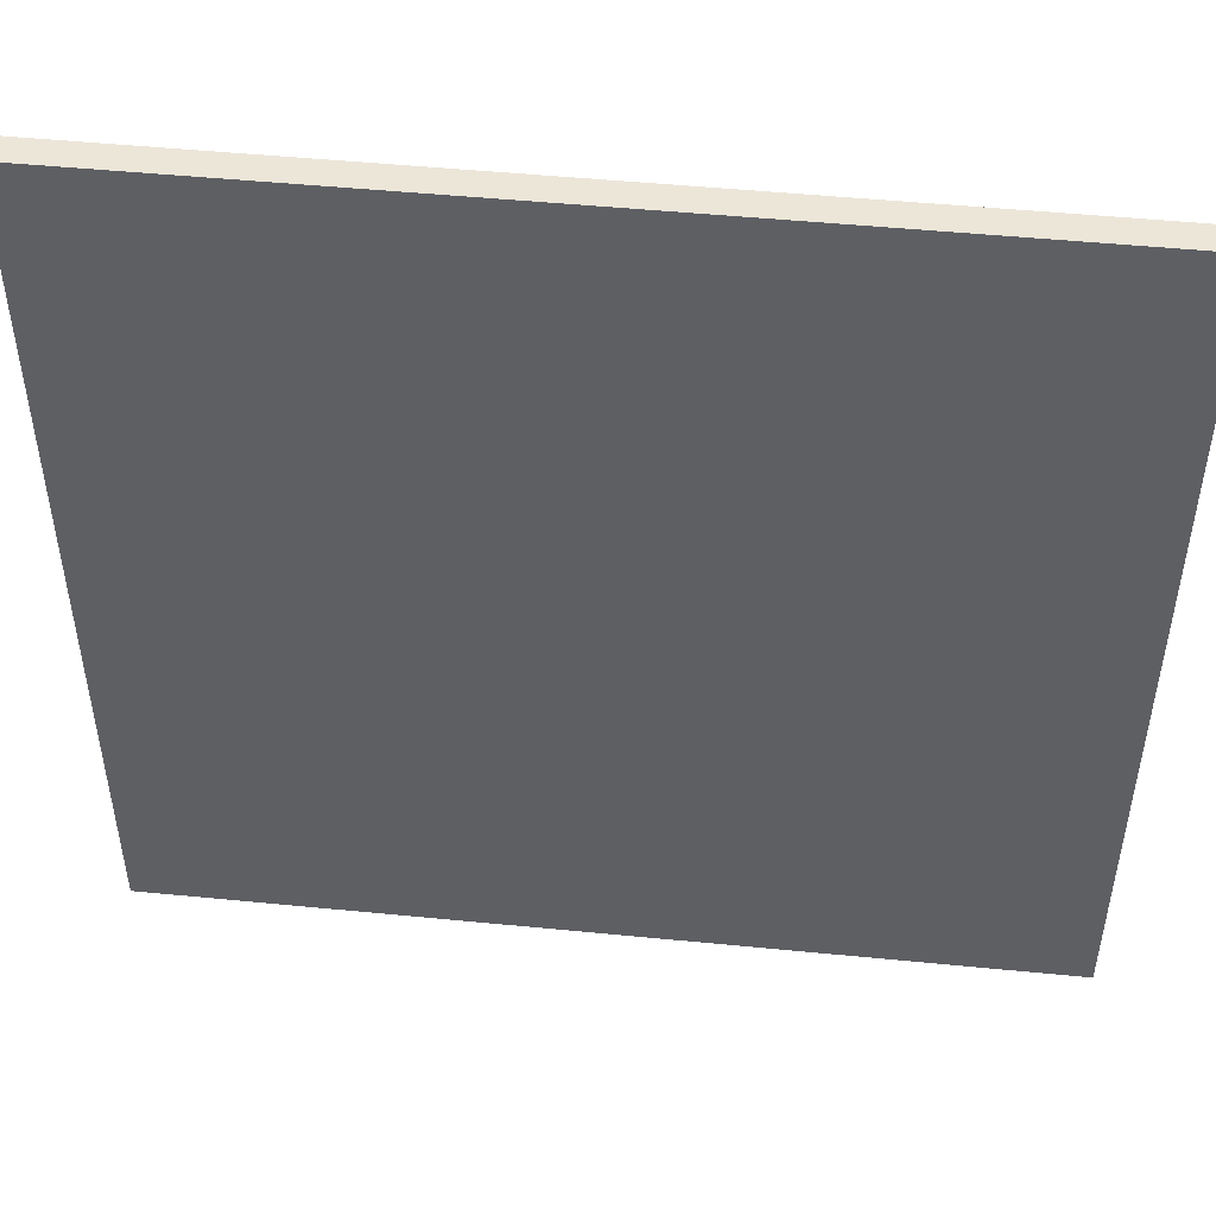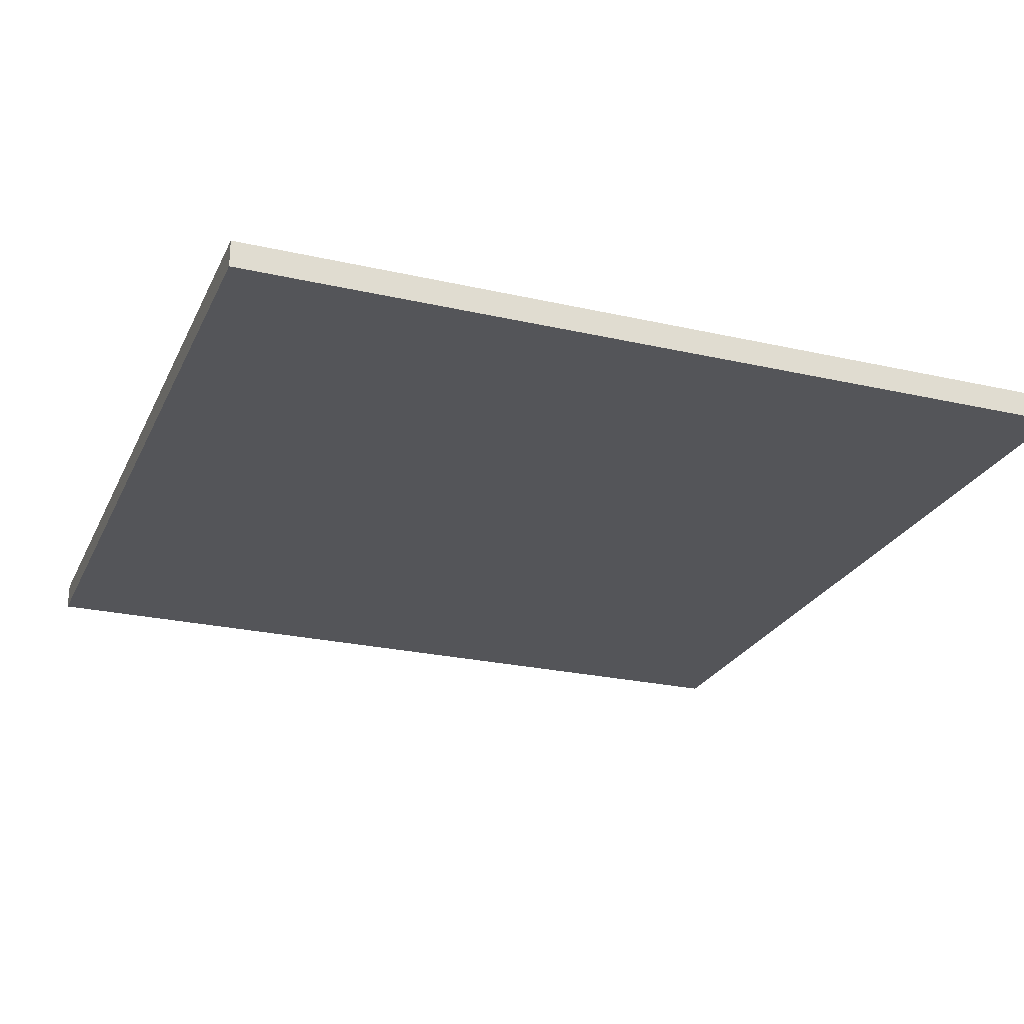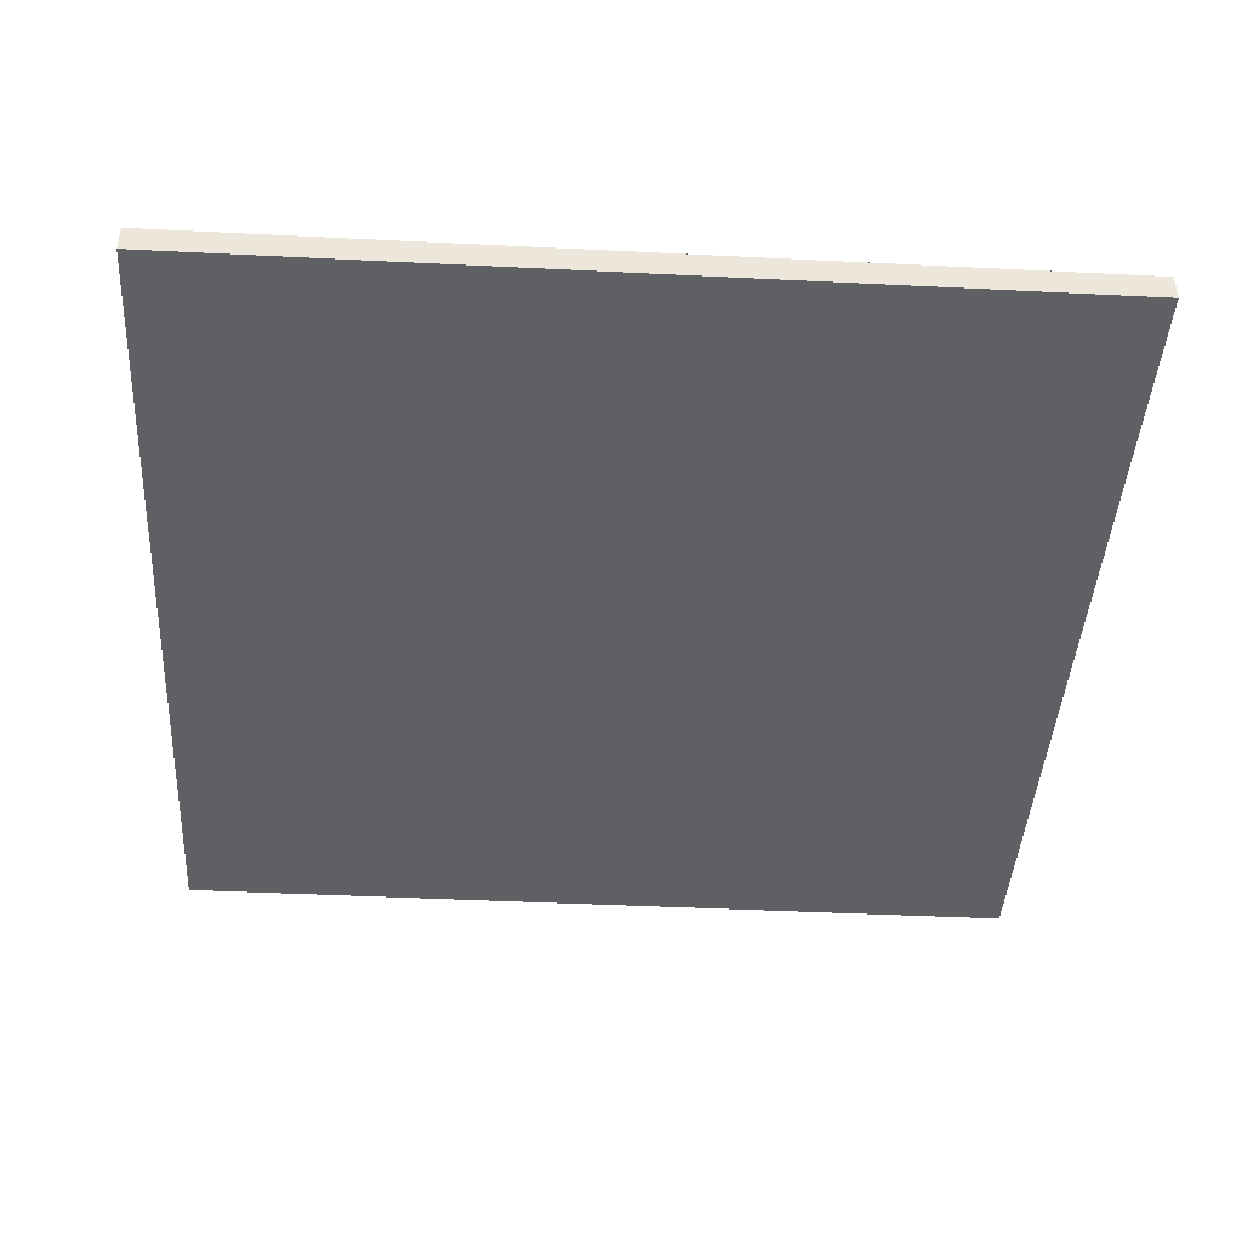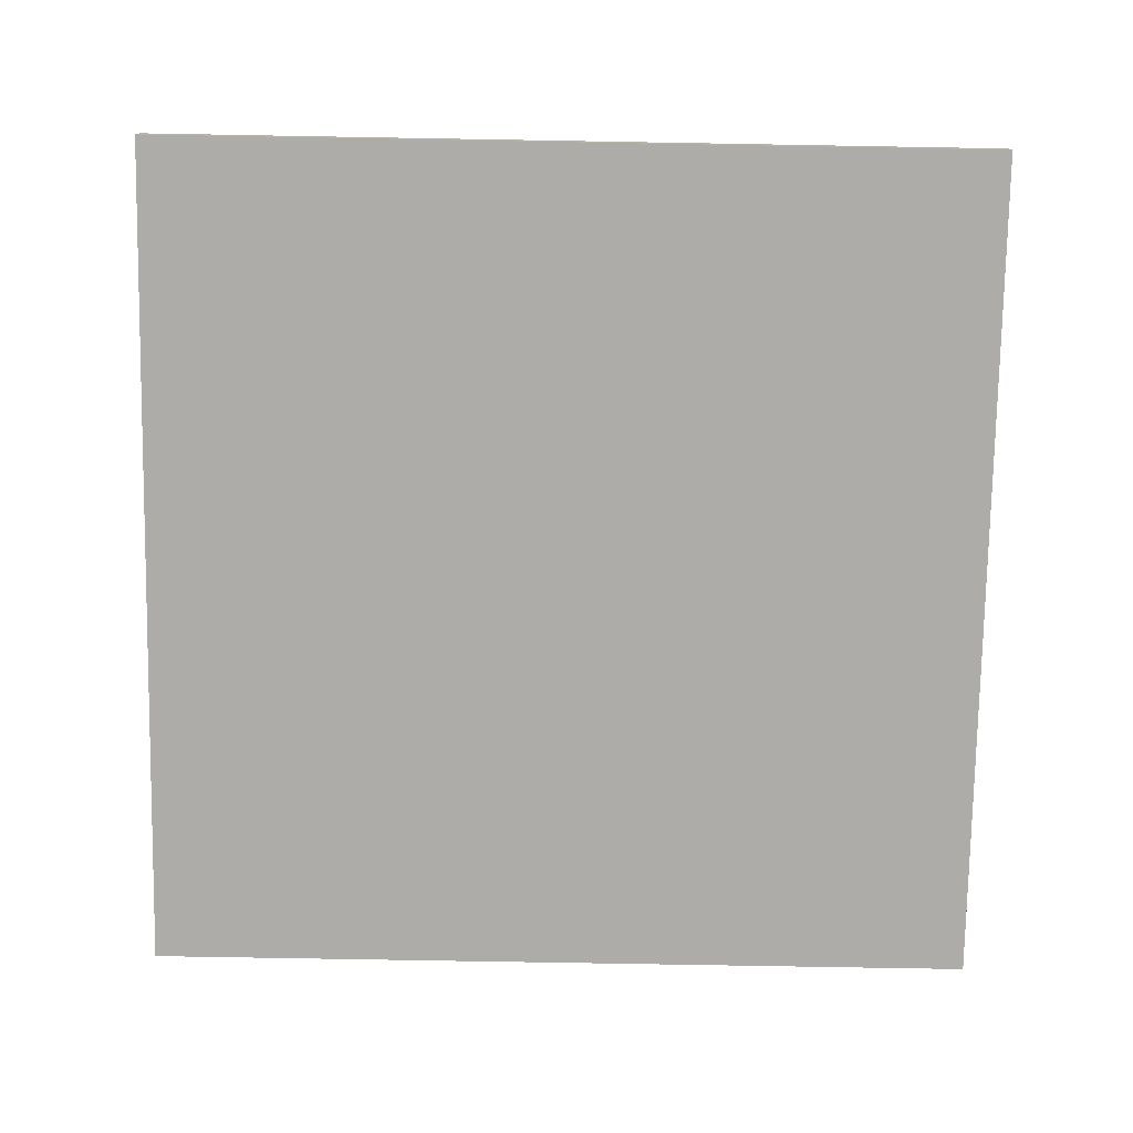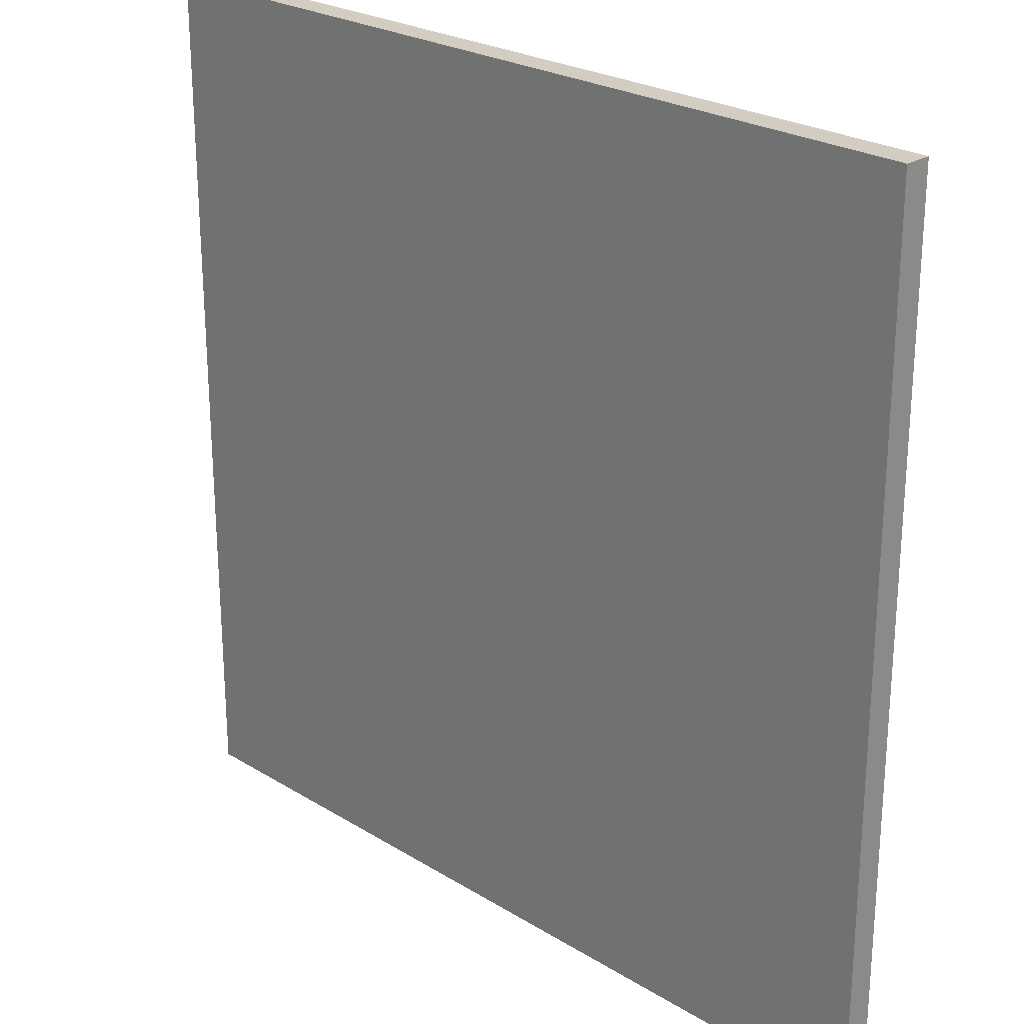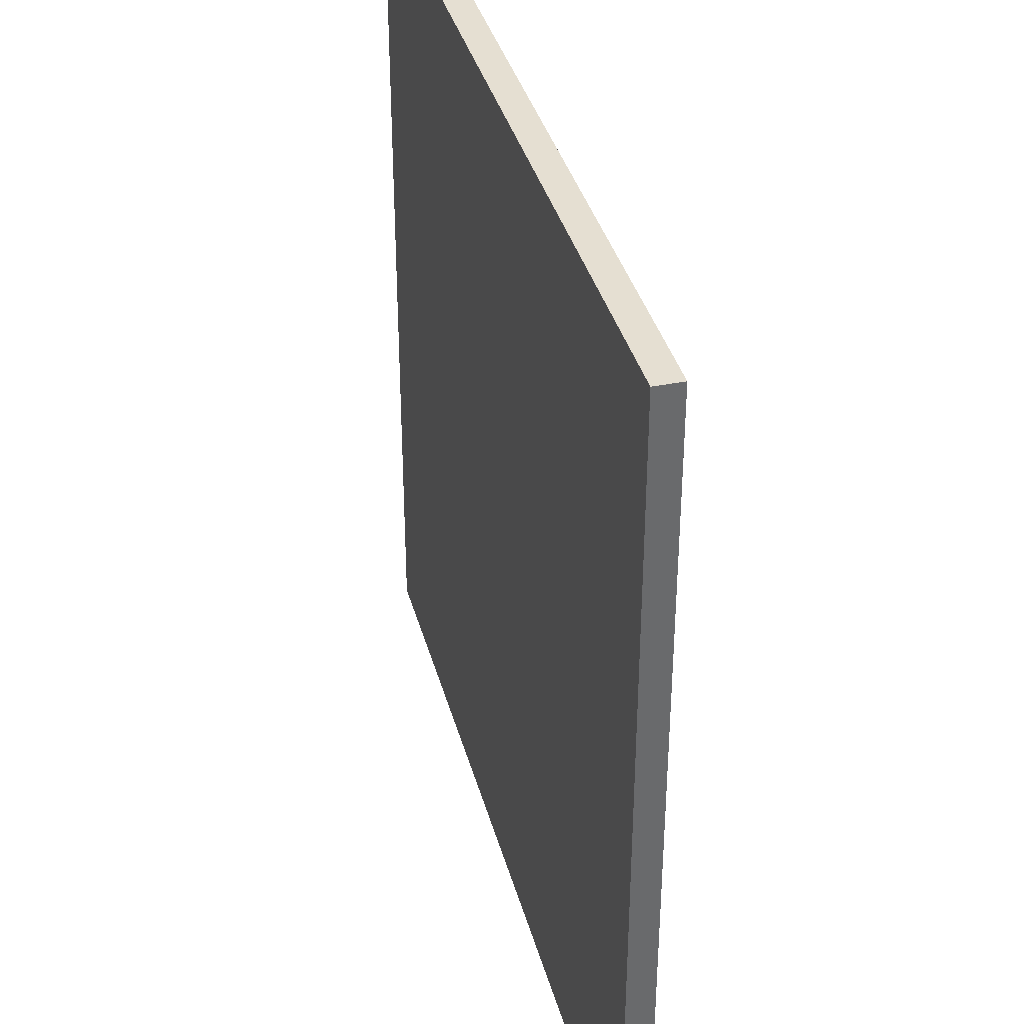
<metadata>
{"format":"obj","ext":"obj","renderer":"f3d","projection":"perspective","resolution":1024,"background":"white","views":[{"elev":49.5,"azim":-173.8,"up":"+Z"},{"elev":-24.7,"azim":69.5,"up":"+Y"},{"elev":-42.6,"azim":-93.4,"up":"+Y"},{"elev":-76.9,"azim":179.0,"up":"+Y"},{"elev":24.7,"azim":45.0,"up":"+Z"},{"elev":37.4,"azim":-104.7,"up":"+Z"}]}
</metadata>
<code>
o floor
v -1.6 0.4 8.9
v -1.6 0.4 5.7
v -1.6 0.5 8.9
v -1.6 0.5 5.7
v 1.6 0.4 8.9
v 1.6 0.4 5.7
v 1.6 0.5 8.9
v 1.6 0.5 5.7
v -1.6 0.4 8.9
v -1.6 0.5 8.9
v 1.6 0.4 8.9
v 1.6 0.5 8.9
v -1.6 0.4 5.7
v -1.6 0.5 5.7
v 1.6 0.4 5.7
v 1.6 0.5 5.7
v -1.6 0.4 8.9
v 1.6 0.4 8.9
v -1.5 0.4 8.8
v 1.5 0.4 8.8
v -1.5 0.4 5.8
v 1.5 0.4 5.8
v -1.6 0.4 5.7
v 1.6 0.4 5.7
v -1.6 0.5 8.9
v 1.6 0.5 8.9
v -1.5 0.5 8.8
v 1.5 0.5 8.8
v -1.5 0.5 5.8
v 1.5 0.5 5.8
v -1.6 0.5 5.7
v 1.6 0.5 5.7
f 3 2 1
f 4 2 3
f 5 6 7
f 7 6 8
f 11 10 9
f 12 10 11
f 13 14 15
f 15 14 16
f 19 18 17
f 20 18 19
f 21 19 17
f 21 20 19
f 22 18 20
f 22 20 21
f 23 21 17
f 23 22 21
f 24 18 22
f 24 22 23
f 25 26 27
f 27 26 28
f 25 27 29
f 27 28 29
f 28 26 30
f 29 28 30
f 25 29 31
f 29 30 31
f 30 26 32
f 31 30 32

</code>
